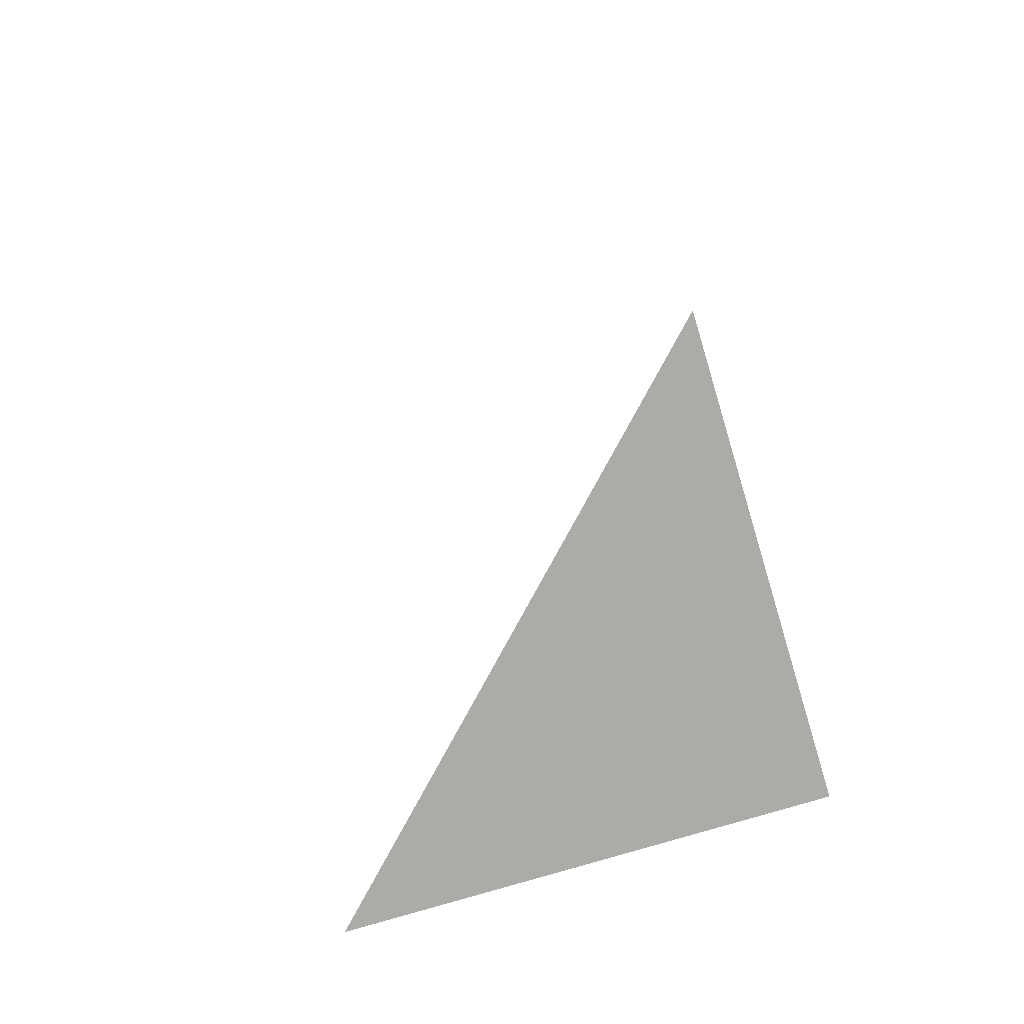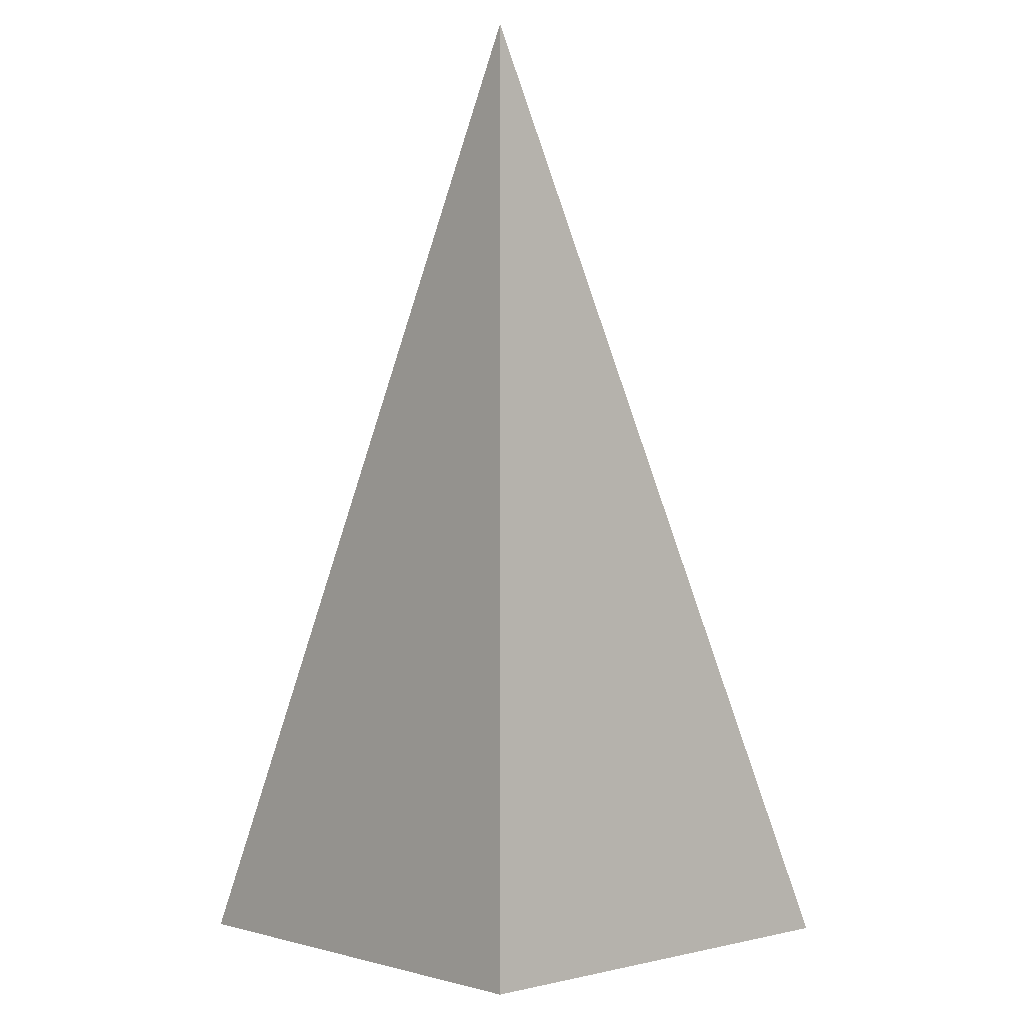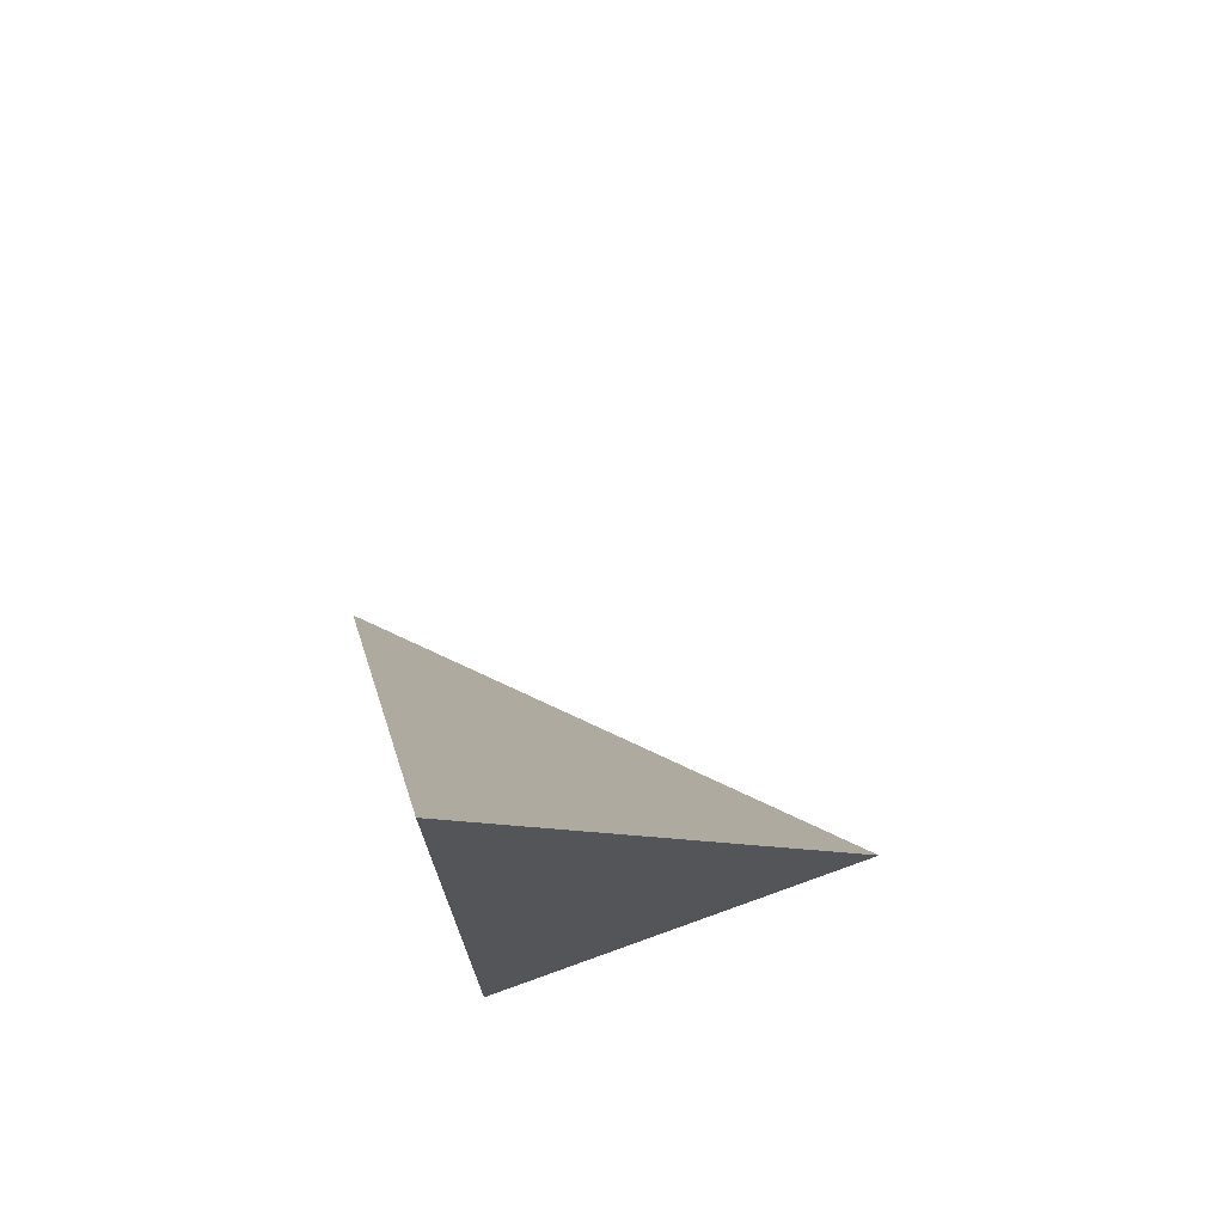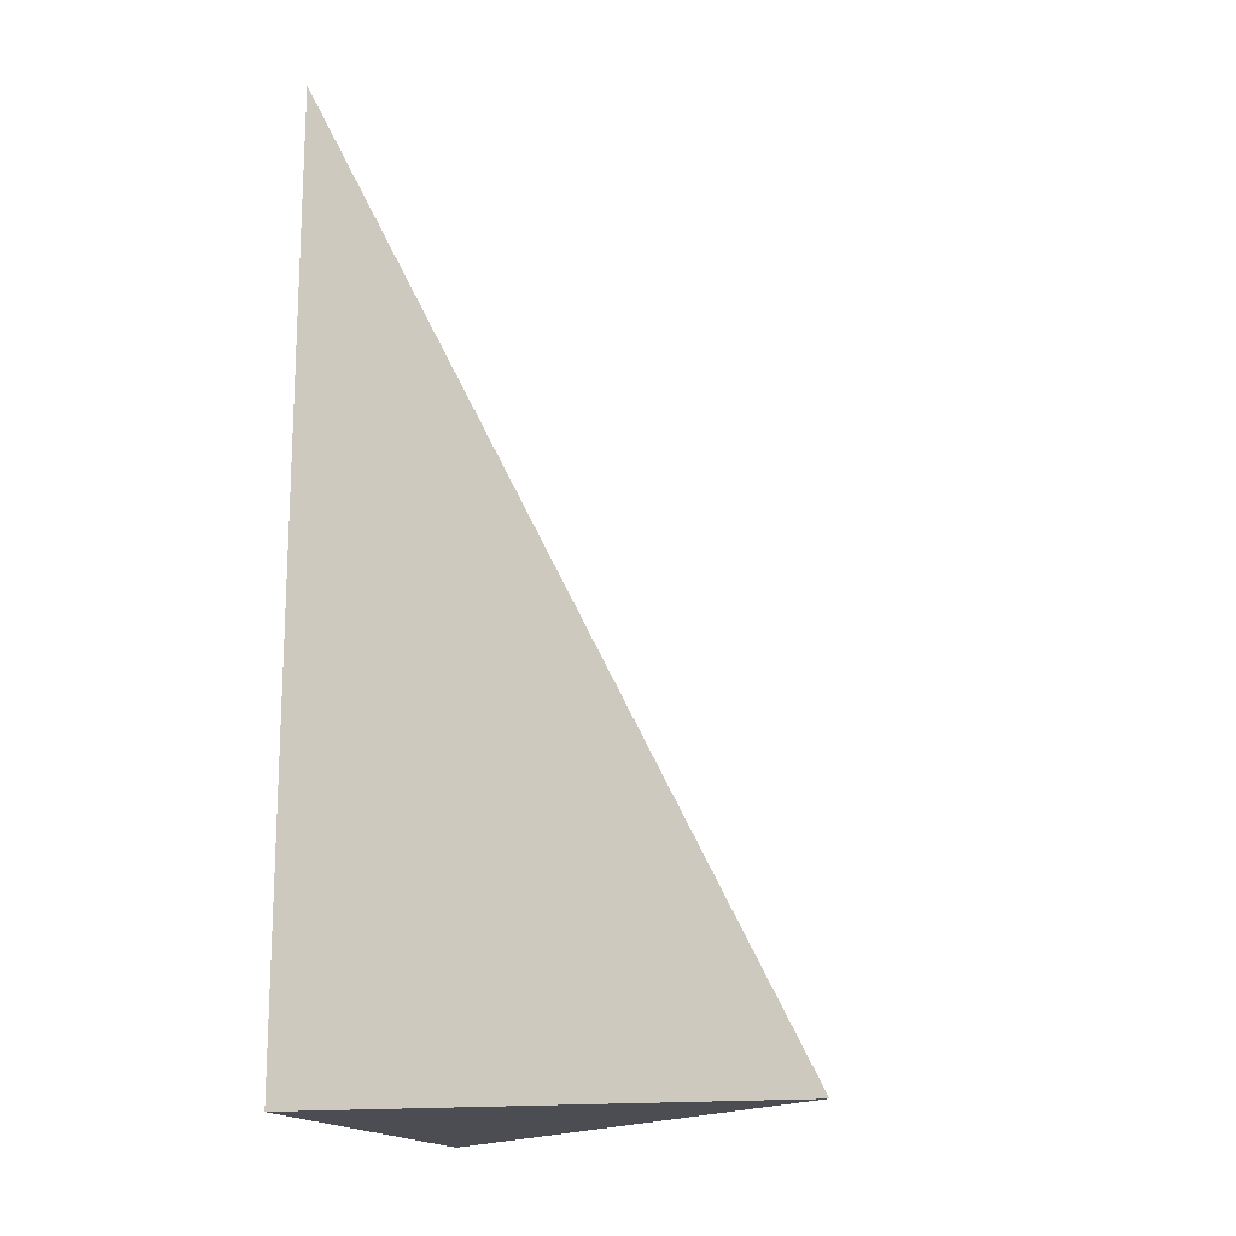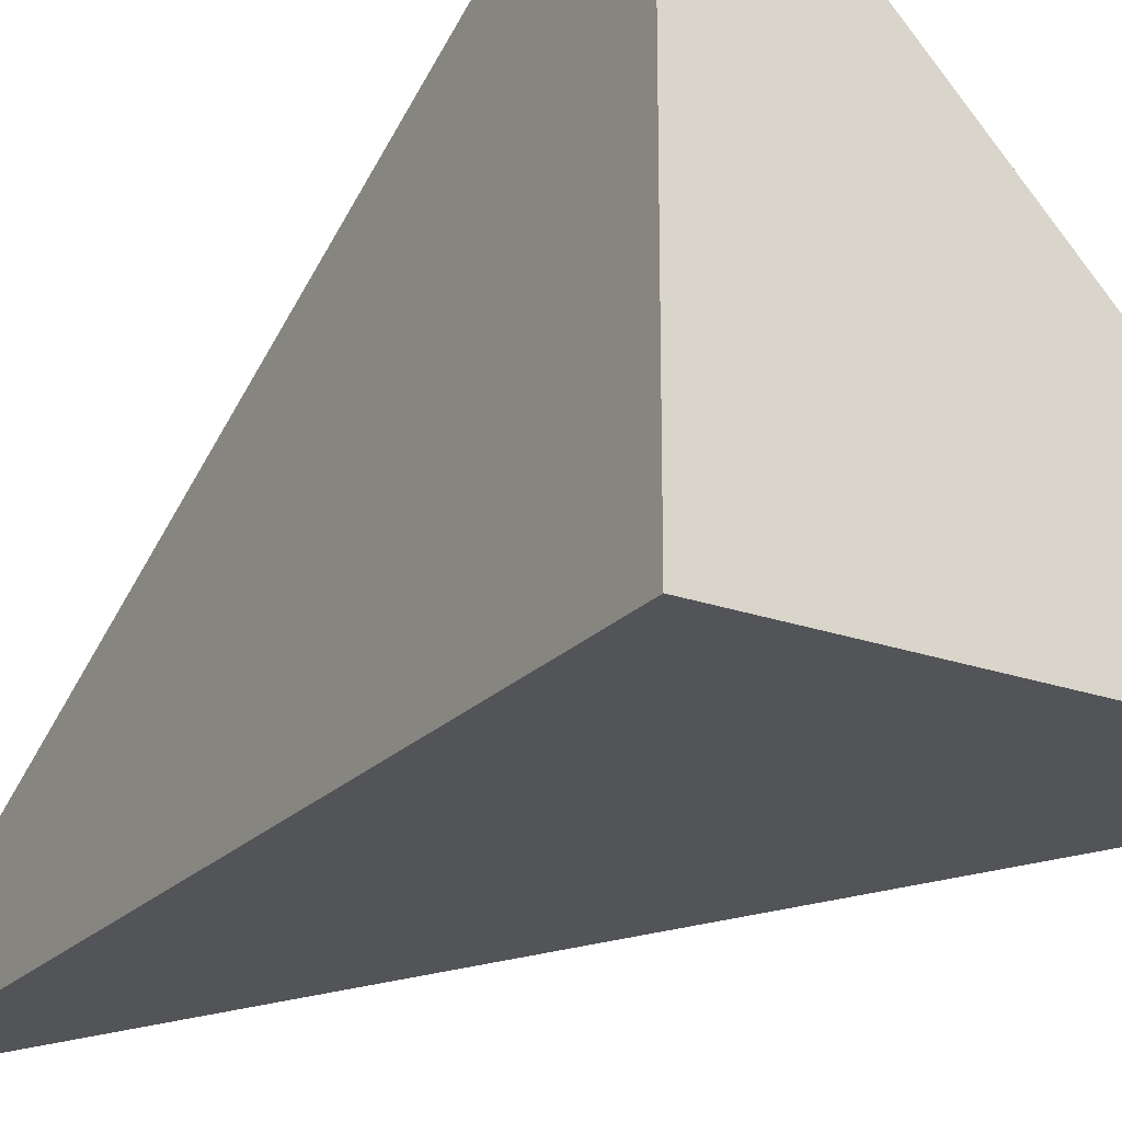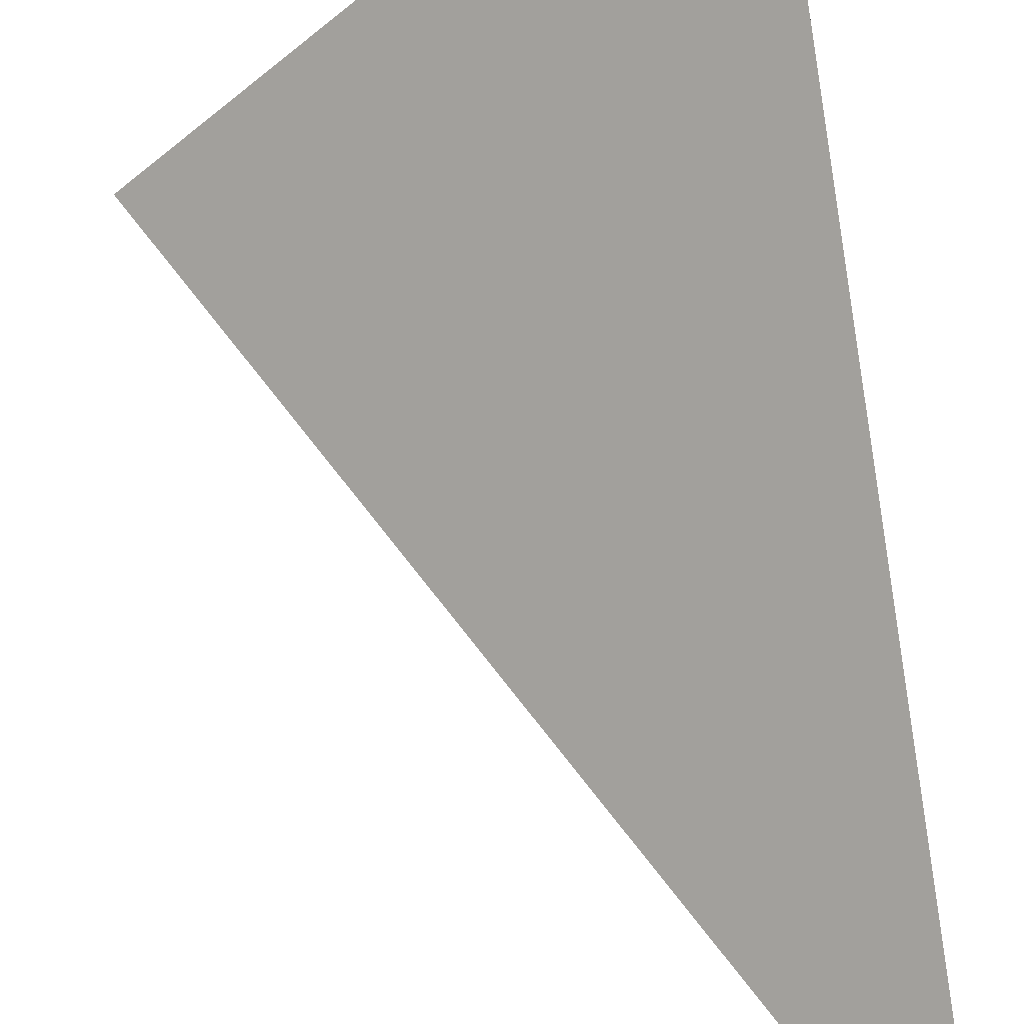
<metadata>
{"format":"obj","ext":"obj","renderer":"f3d","projection":"perspective","resolution":1024,"background":"white","views":[{"elev":-76.5,"azim":106.8,"up":"+Y"},{"elev":-0.7,"azim":-133.0,"up":"+Y"},{"elev":72.8,"azim":-109.8,"up":"+Y"},{"elev":-16.3,"azim":-74.3,"up":"+Y"},{"elev":-22.8,"azim":-31.4,"up":"+Z"},{"elev":58.1,"azim":171.5,"up":"+Z"}]}
</metadata>
<code>
v  1  0  1
v  2  0  1
v  1  1.999  1
v  1  0  2
f 1 3 2
f 1 4 3
f 1 2 4
f 2 3 4

</code>
